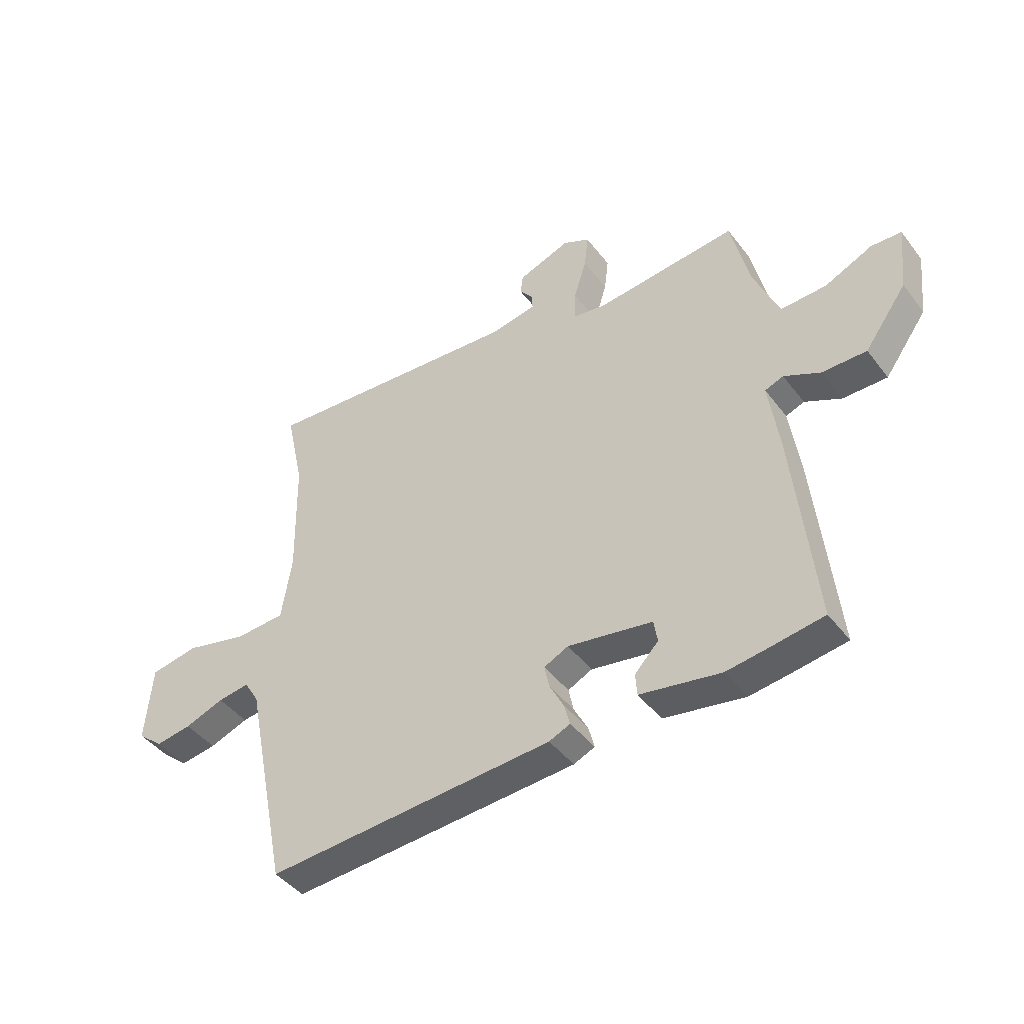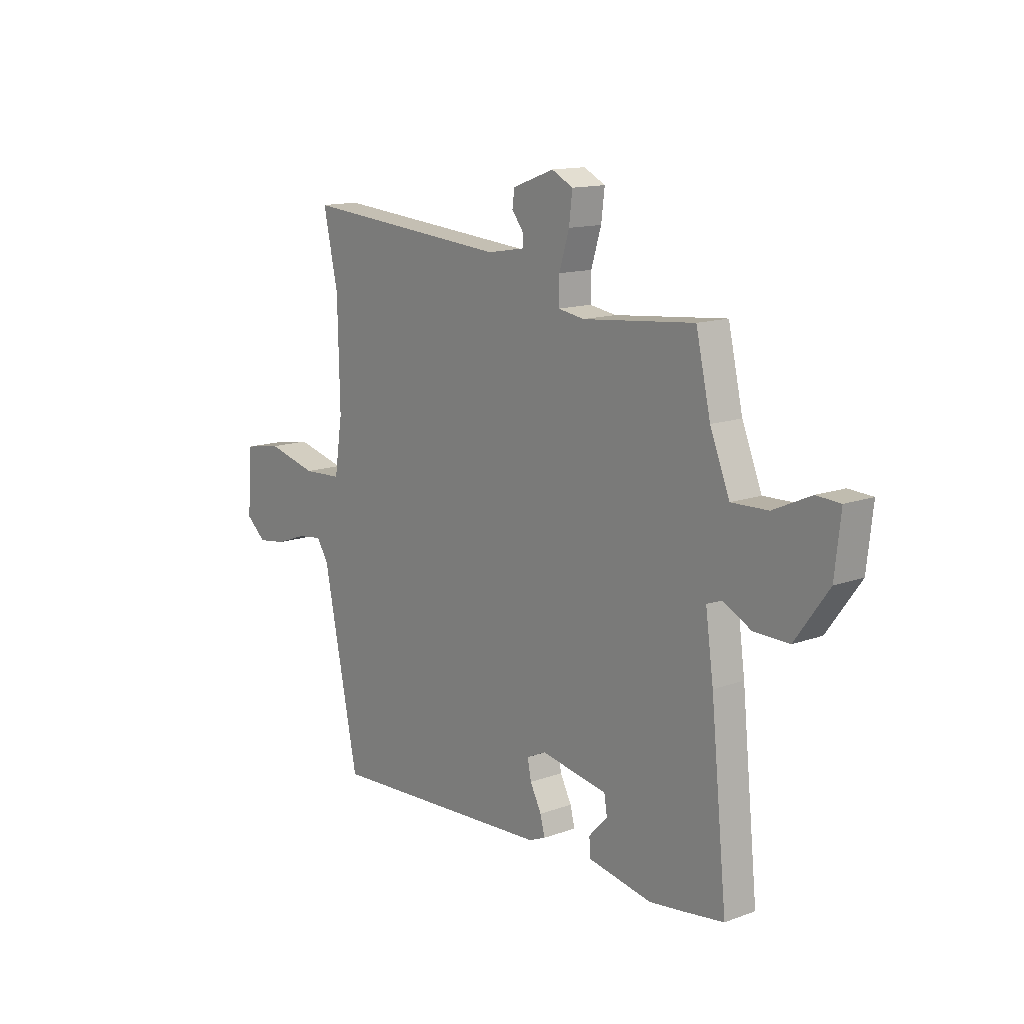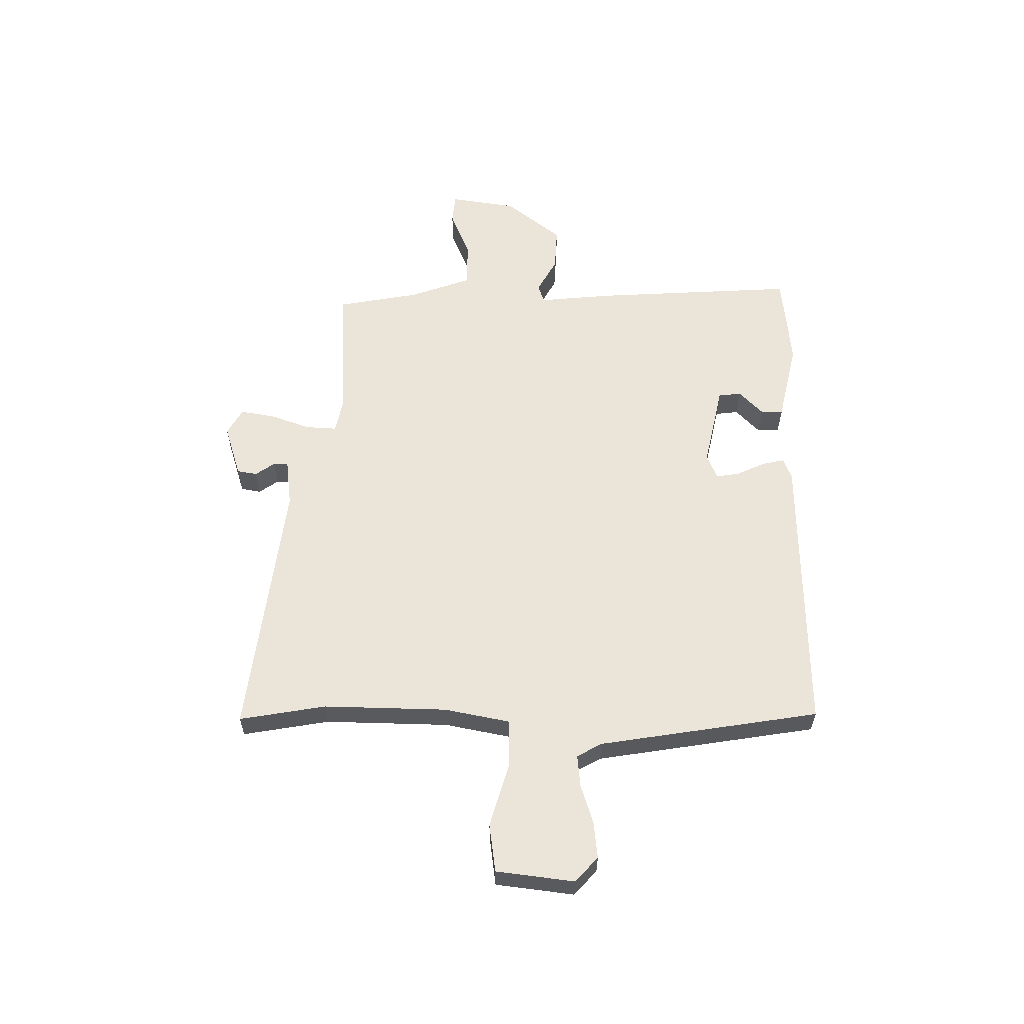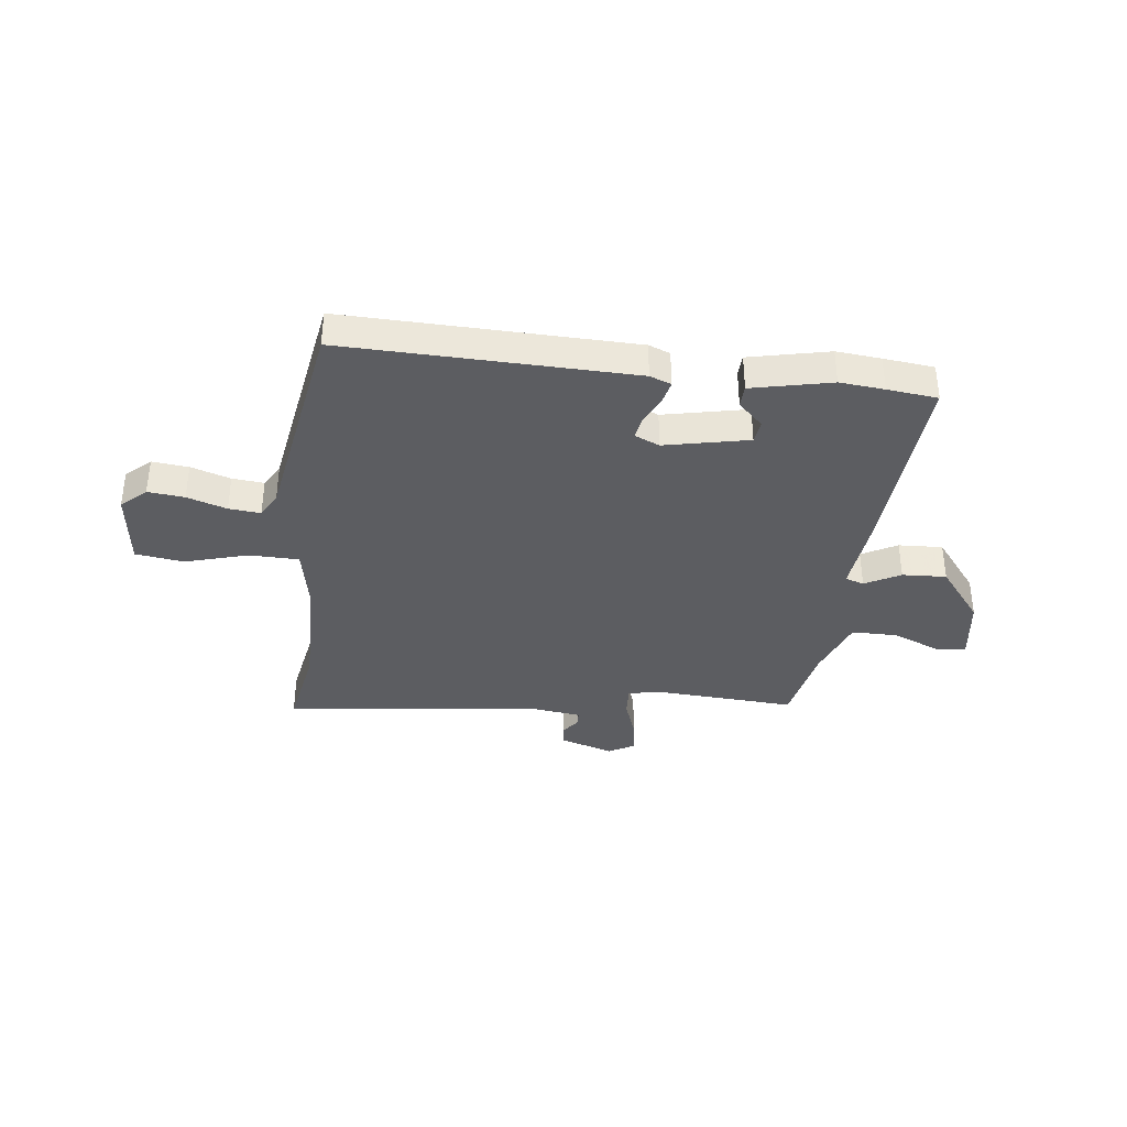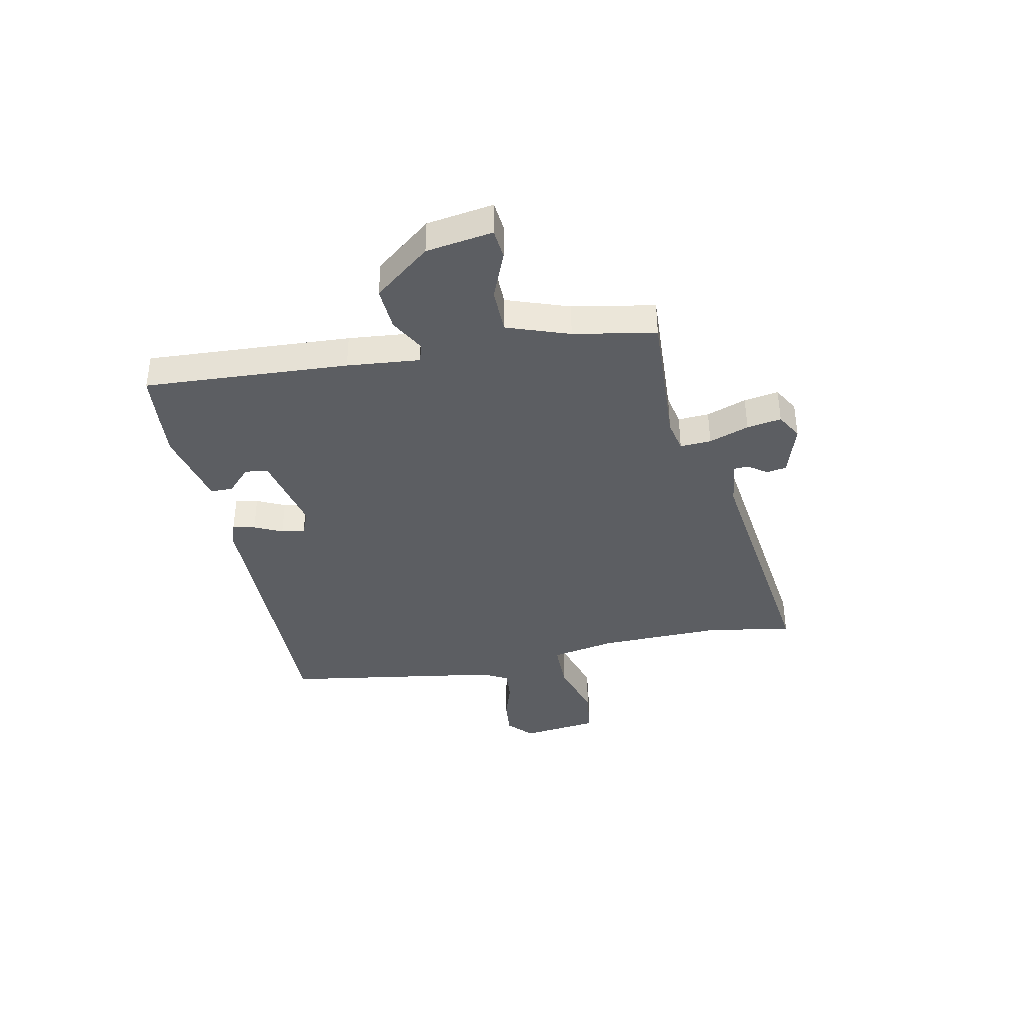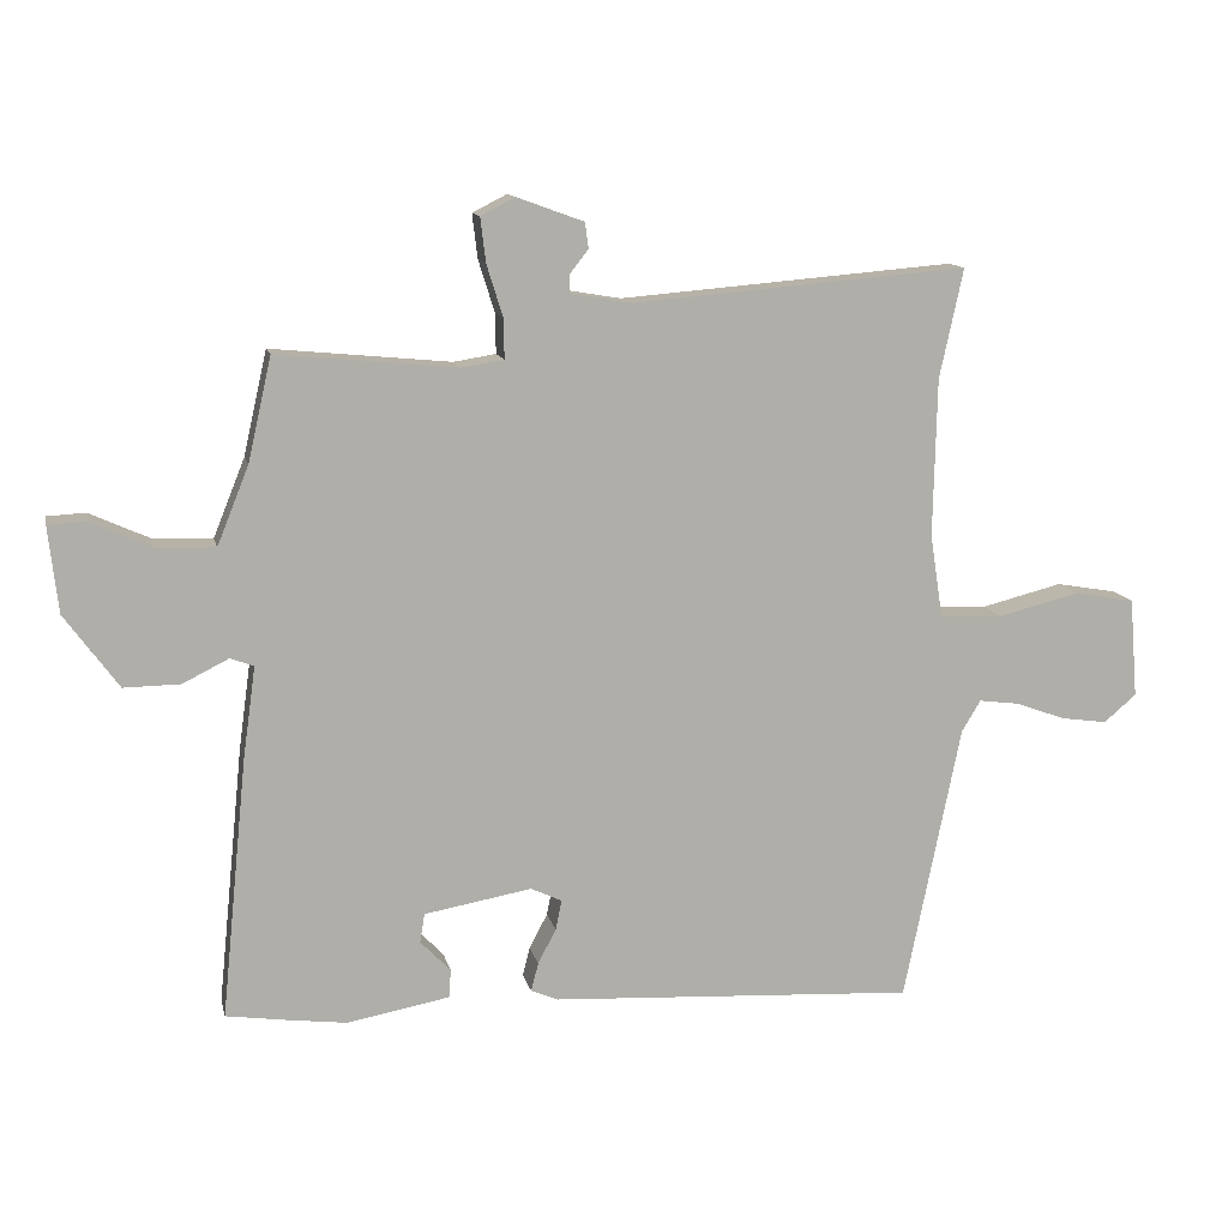
<metadata>
{"format":"obj","ext":"obj","renderer":"f3d","projection":"perspective","resolution":1024,"background":"white","views":[{"elev":-44.3,"azim":-145.3,"up":"+Z"},{"elev":13.7,"azim":-129.0,"up":"+Z"},{"elev":58.7,"azim":92.9,"up":"+Y"},{"elev":-36.6,"azim":175.2,"up":"+Y"},{"elev":-38.0,"azim":-75.9,"up":"+Y"},{"elev":12.4,"azim":-12.3,"up":"+Z"}]}
</metadata>
<code>
v 0.451 0.07 -0.533
v -0.093 0.07 -0.501
v -0.133 0.07 -0.484
v -0.122 0.07 -0.442
v -0.095 0.07 -0.39
v -0.086 0.07 -0.346
v -0.132 0.07 -0.324
v -0.292 0.07 -0.352
v -0.299 0.07 -0.395
v -0.254 0.07 -0.442
v -0.257 0.07 -0.484
v -0.409 0.07 -0.512
v -0.493 0.07 -0.501
v -0.588 0.07 -0.487
v -0.549 0.07 -0.101
v -0.53 0.07 0.036
v -0.565 0.07 0.049
v -0.633 0.07 0.015
v -0.717 0.07 0.014
v -0.797 0.07 0.124
v -0.811 0.07 0.251
v -0.754 0.07 0.254
v -0.664 0.07 0.213
v -0.577 0.07 0.21
v -0.53 0.07 0.326
v -0.495 0.07 0.48
v -0.228 0.07 0.454
v -0.165 0.07 0.464
v -0.166 0.07 0.523
v -0.19 0.07 0.6
v -0.198 0.07 0.666
v -0.147 0.07 0.692
v -0.048 0.07 0.656
v -0.043 0.07 0.618
v -0.07 0.07 0.583
v -0.07 0.07 0.555
v 0.019 0.07 0.54
v 0.518 0.07 0.581
v 0.483 0.07 0.419
v 0.478 0.07 0.185
v 0.497 0.07 0.061
v 0.591 0.07 0.056
v 0.711 0.07 0.086
v 0.802 0.07 0.07
v 0.814 0.07 -0.078
v 0.766 0.07 -0.119
v 0.697 0.07 -0.109
v 0.623 0.07 -0.082
v 0.563 0.07 -0.074
v 0.535 0.07 -0.12
v 0.451 0 -0.533
v -0.093 0 -0.501
v -0.133 0 -0.484
v -0.122 0 -0.442
v -0.095 0 -0.39
v -0.086 0 -0.346
v -0.132 0 -0.324
v -0.292 0 -0.352
v -0.299 0 -0.395
v -0.254 0 -0.442
v -0.257 0 -0.484
v -0.409 0 -0.512
v -0.493 0 -0.501
v -0.588 0 -0.487
v -0.549 0 -0.101
v -0.53 0 0.036
v -0.565 0 0.049
v -0.633 0 0.015
v -0.717 0 0.014
v -0.797 0 0.124
v -0.811 0 0.251
v -0.754 0 0.254
v -0.664 0 0.213
v -0.577 0 0.21
v -0.53 0 0.326
v -0.495 0 0.48
v -0.228 0 0.454
v -0.165 0 0.464
v -0.166 0 0.523
v -0.19 0 0.6
v -0.198 0 0.666
v -0.147 0 0.692
v -0.048 0 0.656
v -0.043 0 0.618
v -0.07 0 0.583
v -0.07 0 0.555
v 0.019 0 0.54
v 0.518 0 0.581
v 0.483 0 0.419
v 0.478 0 0.185
v 0.497 0 0.061
v 0.591 0 0.056
v 0.711 0 0.086
v 0.802 0 0.07
v 0.814 0 -0.078
v 0.766 0 -0.119
v 0.697 0 -0.109
v 0.623 0 -0.082
v 0.563 0 -0.074
v 0.535 0 -0.12
f 45 46 47 48
f 45 48 49
f 42 43 44 45
f 41 42 45 49
f 37 38 39
f 36 37 39 40
f 32 33 34 35
f 32 35 36
f 29 30 31 32
f 28 29 32 36
f 25 26 27
f 24 25 27 28
f 20 21 22 23
f 20 23 24
f 17 18 19 20
f 17 20 24
f 16 17 24 28
f 9 10 11 12
f 8 9 12 13
f 2 3 4 5
f 50 1 2 5
f 41 49 50 5
f 8 13 14 15
f 7 8 15 16
f 6 7 16 28
f 41 5 6
f 36 40 41
f 6 28 36 41
f 98 97 96 95
f 99 98 95
f 95 94 93 92
f 99 95 92 91
f 89 88 87
f 90 89 87 86
f 85 84 83 82
f 86 85 82
f 82 81 80 79
f 86 82 79 78
f 77 76 75
f 78 77 75 74
f 73 72 71 70
f 74 73 70
f 70 69 68 67
f 74 70 67
f 78 74 67 66
f 62 61 60 59
f 63 62 59 58
f 55 54 53 52
f 55 52 51 100
f 55 100 99 91
f 65 64 63 58
f 66 65 58 57
f 78 66 57 56
f 56 55 91
f 91 90 86
f 91 86 78 56
f 1 51 52 2
f 2 52 53 3
f 3 53 54 4
f 4 54 55 5
f 5 55 56 6
f 6 56 57 7
f 7 57 58 8
f 8 58 59 9
f 9 59 60 10
f 10 60 61 11
f 11 61 62 12
f 12 62 63 13
f 13 63 64 14
f 14 64 65 15
f 15 65 66 16
f 16 66 67 17
f 17 67 68 18
f 18 68 69 19
f 19 69 70 20
f 20 70 71 21
f 21 71 72 22
f 22 72 73 23
f 23 73 74 24
f 24 74 75 25
f 25 75 76 26
f 26 76 77 27
f 27 77 78 28
f 28 78 79 29
f 29 79 80 30
f 30 80 81 31
f 31 81 82 32
f 32 82 83 33
f 33 83 84 34
f 34 84 85 35
f 35 85 86 36
f 36 86 87 37
f 37 87 88 38
f 38 88 89 39
f 39 89 90 40
f 40 90 91 41
f 41 91 92 42
f 42 92 93 43
f 43 93 94 44
f 44 94 95 45
f 45 95 96 46
f 46 96 97 47
f 47 97 98 48
f 48 98 99 49
f 49 99 100 50
f 50 100 51 1

</code>
